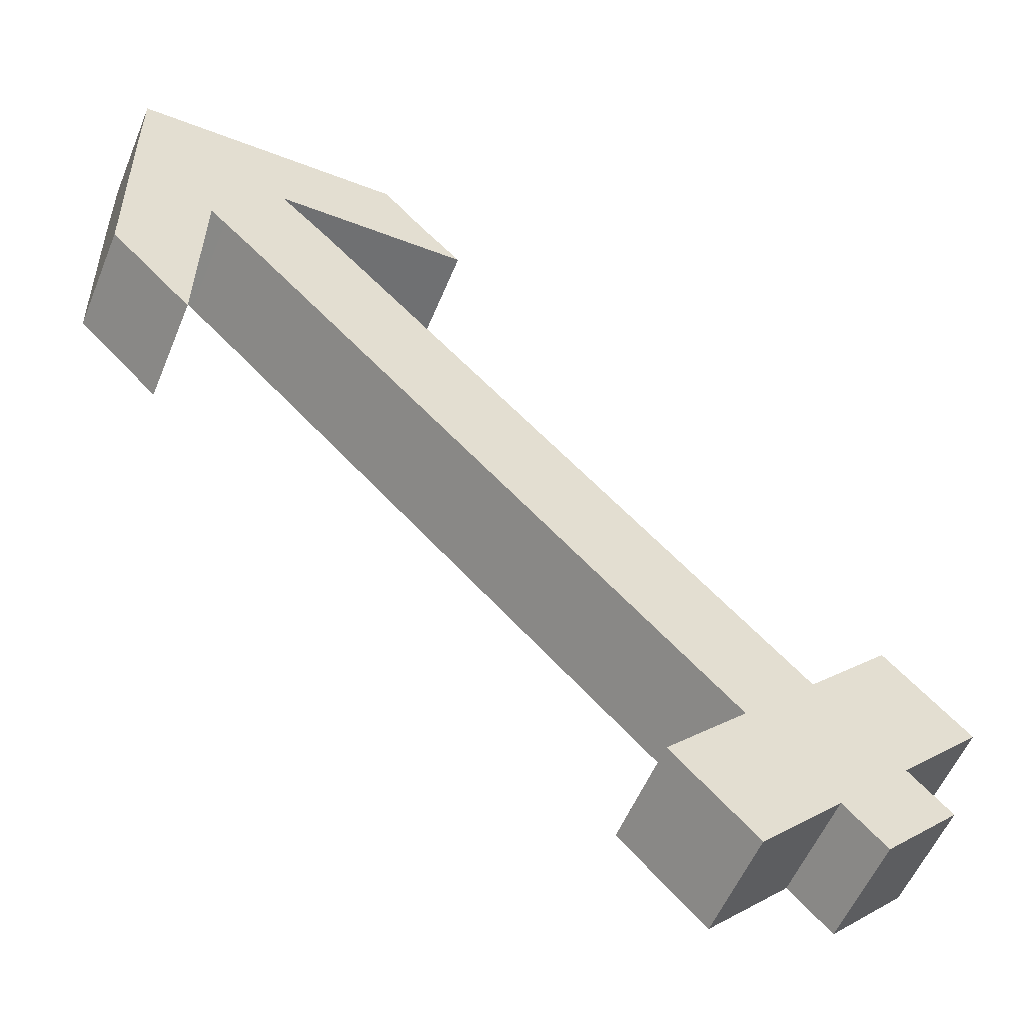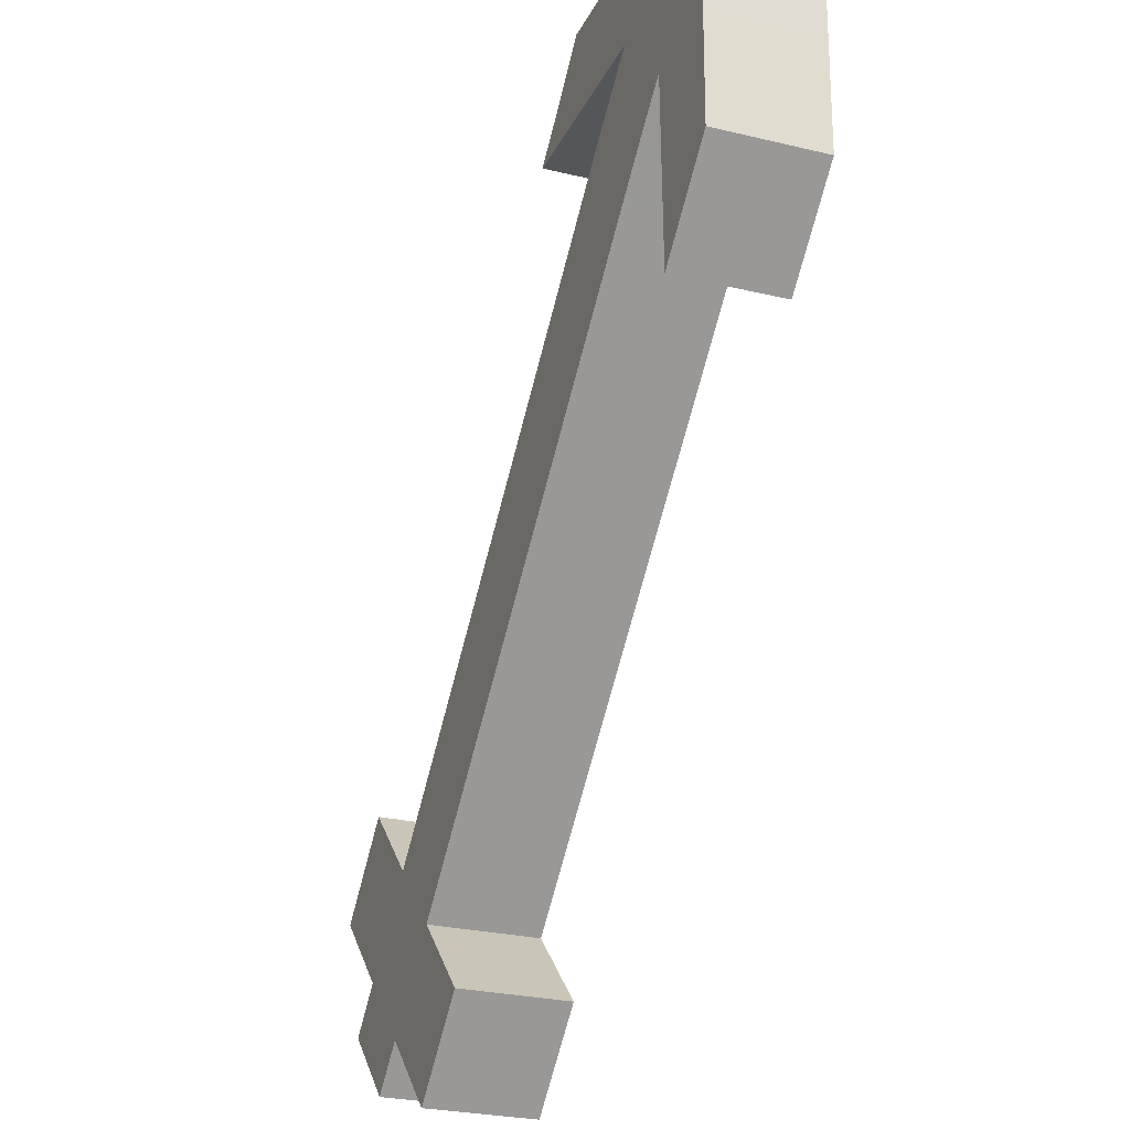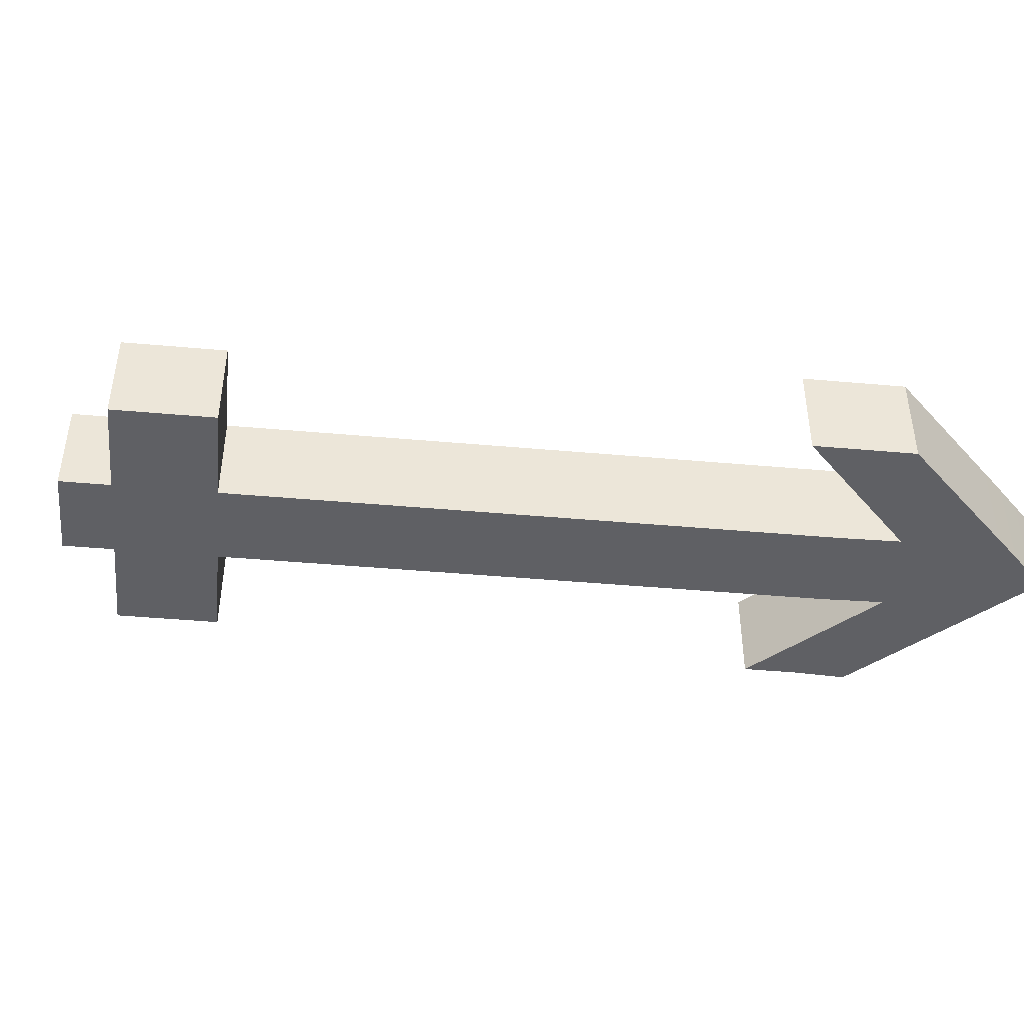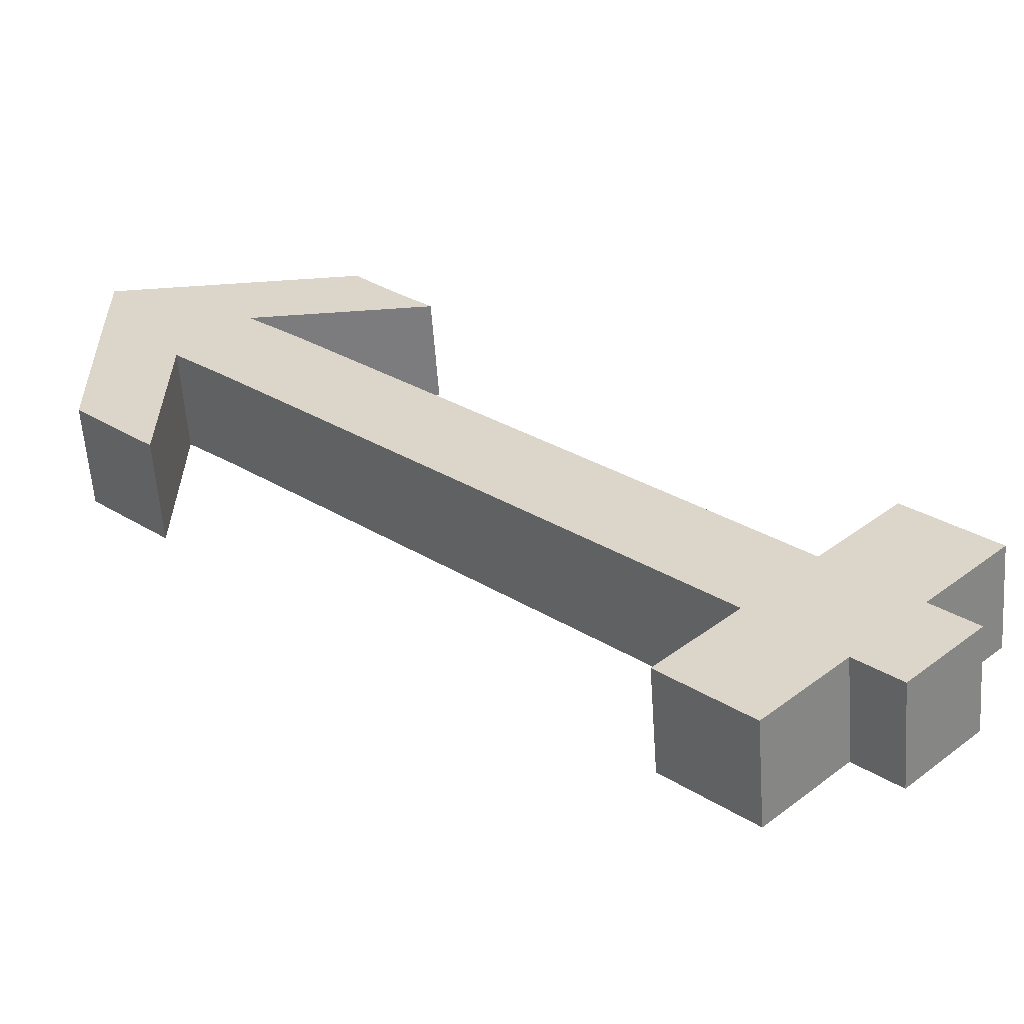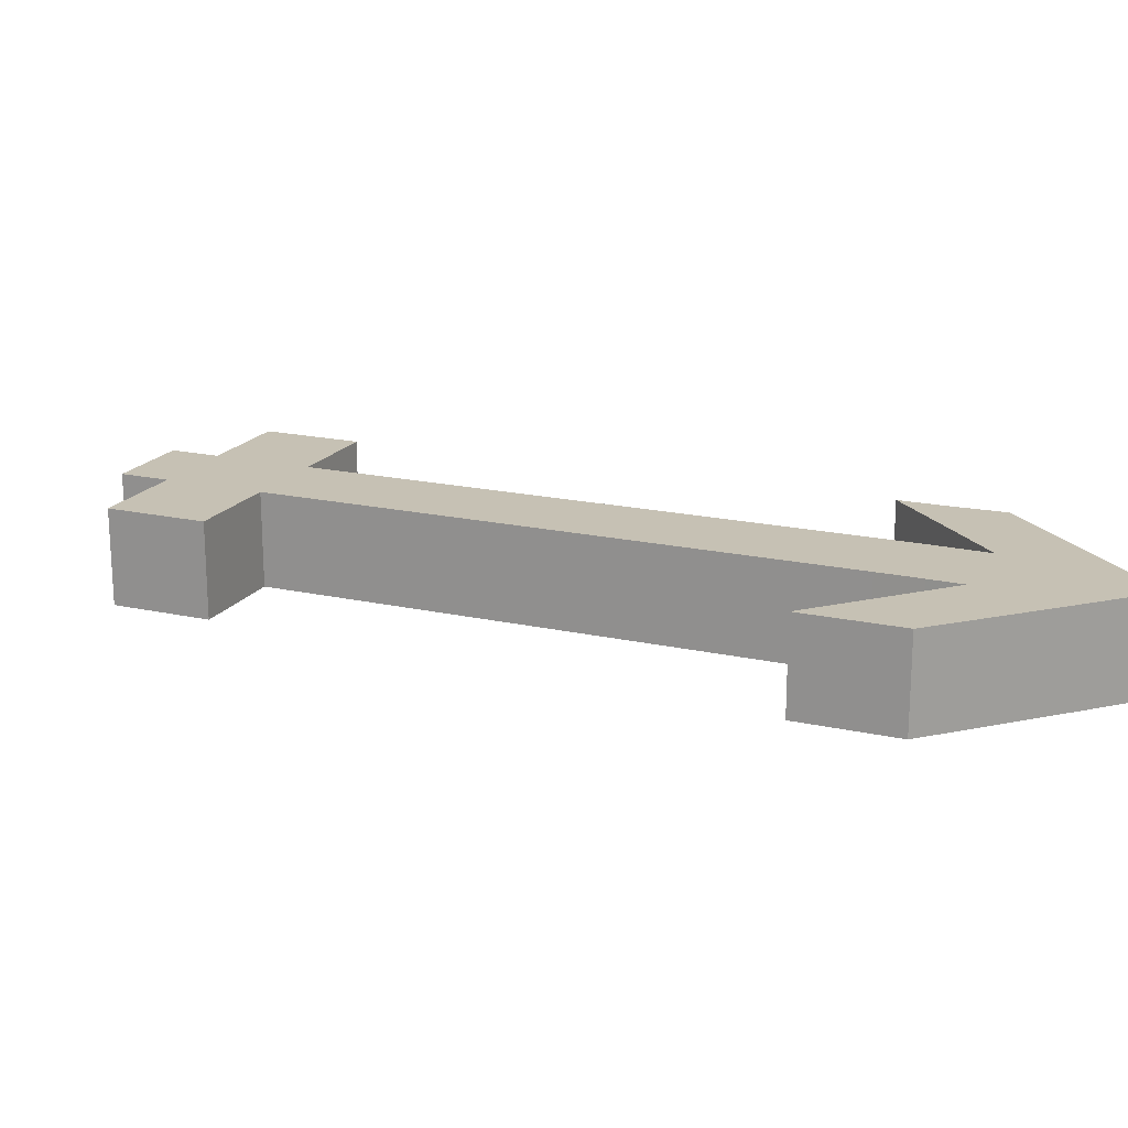
<metadata>
{"format":"obj","ext":"obj","renderer":"f3d","projection":"perspective","resolution":1024,"background":"white","views":[{"elev":-54.9,"azim":157.9,"up":"+Y"},{"elev":-26.0,"azim":68.9,"up":"+Y"},{"elev":-44.0,"azim":38.8,"up":"+Z"},{"elev":-58.9,"azim":-175.9,"up":"+Y"},{"elev":18.6,"azim":67.9,"up":"+Z"}]}
</metadata>
<code>
g default
v -6.294 -5.081 -0.765
v -5.713 -5.666 -0.765
v -5.133 -6.251 -0.765
v -5.639 -4.431 -0.765
v -5.059 -5.016 -0.765
v -4.479 -5.601 -0.765
v -4.985 -3.782 -0.765
v -4.404 -4.367 -0.765
v -3.824 -4.951 -0.765
v -4.33 -3.132 -0.765
v -3.75 -3.717 -0.765
v -3.169 -4.302 -0.765
v -3.675 -2.483 -0.765
v -3.095 -3.067 -0.765
v -2.515 -3.652 -0.765
v -3.021 -1.833 -0.765
v -2.44 -2.418 -0.765
v -1.86 -3.002 -0.765
v -2.366 -1.183 -0.765
v -1.786 -1.768 -0.765
v -1.206 -2.353 -0.765
v -1.711 -0.5336 -0.765
v -1.131 -1.118 -0.765
v -0.5509 -1.703 -0.765
v -1.057 0.116 -0.765
v -0.4766 -0.4687 -0.765
v 0.1037 -1.053 -0.765
v -0.4023 0.7657 -0.765
v 0.178 0.1809 -0.765
v 0.7583 -0.4038 -0.765
v 0.2523 1.415 -0.765
v 0.8326 0.8306 -0.765
v 1.413 0.2459 -0.765
v 0.9069 2.065 -0.765
v 1.487 1.48 -0.765
v 2.068 0.8955 -0.765
v 1.562 2.715 -0.765
v 2.142 2.13 -0.765
v 2.722 1.545 -0.765
v 2.216 3.364 -0.765
v 2.796 2.78 -0.765
v 3.377 2.195 -0.765
v 2.871 4.014 -0.765
v 3.451 3.429 -0.765
v 4.031 2.844 -0.765
v 3.525 4.664 -0.765
v 4.106 4.079 -0.765
v 4.686 3.494 -0.765
v 4.367 5.454 -0.765
v 5.447 5.446 -0.765
v 5.481 4.253 -0.765
v 4.986 6.123 -0.765
v 6.147 6.124 -0.765
v 6.136 4.856 -0.765
v 5.715 6.845 -0.765
v 6.873 6.847 -0.765
v 6.876 5.569 -0.765
v -6.915 -3.145 -0.765
v -6.261 -2.496 -0.765
v -3.202 -6.887 -0.765
v -2.548 -6.237 -0.765
v -5.606 -1.846 -0.765
v -1.893 -5.588 -0.765
v -4.968 -2.489 -0.765
v -5.623 -3.139 -0.765
v -6.277 -3.788 -0.765
v -3.84 -6.244 -0.765
v -3.186 -5.594 -0.765
v -2.531 -4.945 -0.765
v 1.297 5.458 -0.765
v 1.967 6.126 -0.765
v 5.545 1.239 -0.765
v 6.2 1.889 -0.765
v 2.621 6.839 -0.765
v 6.855 2.538 -0.765
v 4.168 6.842 -0.765
v 3.476 6.125 -0.765
v 2.832 5.456 -0.765
v 5.513 2.746 -0.765
v 6.168 3.372 -0.765
v 6.865 4.054 -0.765
v -6.294 -5.081 -0.1983
v -6.294 -5.081 0.3683
v -6.294 -5.081 0.935
v -5.713 -5.666 -0.1983
v -5.713 -5.666 0.3683
v -5.713 -5.666 0.935
v -5.059 -5.016 0.935
v -5.639 -4.431 -0.1983
v -5.639 -4.431 0.3683
v -5.639 -4.431 0.935
v -5.133 -6.251 -0.1983
v -5.133 -6.251 0.3683
v -5.133 -6.251 0.935
v -4.479 -5.601 -0.1983
v -4.479 -5.601 0.3683
v -4.479 -5.601 0.935
v -4.404 -4.367 0.935
v -4.985 -3.782 0.935
v -3.824 -4.951 0.935
v -3.75 -3.717 0.935
v -4.33 -3.132 -0.1983
v -4.33 -3.132 0.3683
v -4.33 -3.132 0.935
v -3.169 -4.302 -0.1983
v -3.169 -4.302 0.3683
v -3.169 -4.302 0.935
v -3.095 -3.067 0.935
v -3.675 -2.483 -0.1983
v -3.675 -2.483 0.3683
v -3.675 -2.483 0.935
v -2.515 -3.652 -0.1983
v -2.515 -3.652 0.3683
v -2.515 -3.652 0.935
v -2.44 -2.418 0.935
v -3.021 -1.833 -0.1983
v -3.021 -1.833 0.3683
v -3.021 -1.833 0.935
v -1.86 -3.002 -0.1983
v -1.86 -3.002 0.3683
v -1.86 -3.002 0.935
v -1.786 -1.768 0.935
v -2.366 -1.183 -0.1983
v -2.366 -1.183 0.3683
v -2.366 -1.183 0.935
v -1.206 -2.353 -0.1983
v -1.206 -2.353 0.3683
v -1.206 -2.353 0.935
v -1.131 -1.118 0.935
v -1.711 -0.5336 -0.1983
v -1.711 -0.5336 0.3683
v -1.711 -0.5336 0.935
v -0.5509 -1.703 -0.1983
v -0.5509 -1.703 0.3683
v -0.5509 -1.703 0.935
v -0.4766 -0.4687 0.935
v -1.057 0.116 -0.1983
v -1.057 0.116 0.3683
v -1.057 0.116 0.935
v 0.1037 -1.053 -0.1983
v 0.1037 -1.053 0.3683
v 0.1037 -1.053 0.935
v 0.178 0.1809 0.935
v -0.4023 0.7657 -0.1983
v -0.4023 0.7657 0.3683
v -0.4023 0.7657 0.935
v 0.7583 -0.4038 -0.1983
v 0.7583 -0.4038 0.3683
v 0.7583 -0.4038 0.935
v 0.8326 0.8306 0.935
v 0.2523 1.415 -0.1983
v 0.2523 1.415 0.3683
v 0.2523 1.415 0.935
v 1.413 0.2459 -0.1983
v 1.413 0.2459 0.3683
v 1.413 0.2459 0.935
v 1.487 1.48 0.935
v 0.9069 2.065 -0.1983
v 0.9069 2.065 0.3683
v 0.9069 2.065 0.935
v 2.068 0.8955 -0.1983
v 2.068 0.8955 0.3683
v 2.068 0.8955 0.935
v 2.142 2.13 0.935
v 1.562 2.715 -0.1983
v 1.562 2.715 0.3683
v 1.562 2.715 0.935
v 2.722 1.545 -0.1983
v 2.722 1.545 0.3683
v 2.722 1.545 0.935
v 2.796 2.78 0.935
v 2.216 3.364 -0.1983
v 2.216 3.364 0.3683
v 2.216 3.364 0.935
v 3.377 2.195 -0.1983
v 3.377 2.195 0.3683
v 3.377 2.195 0.935
v 3.451 3.429 0.935
v 2.871 4.014 -0.1983
v 2.871 4.014 0.3683
v 2.871 4.014 0.935
v 4.031 2.844 -0.1983
v 4.031 2.844 0.3683
v 4.031 2.844 0.935
v 4.106 4.079 0.935
v 3.525 4.664 -0.1983
v 3.525 4.664 0.3683
v 3.525 4.664 0.935
v 4.686 3.494 -0.1983
v 4.686 3.494 0.3683
v 4.686 3.494 0.935
v 5.447 5.446 0.935
v 4.367 5.454 -0.1983
v 4.367 5.454 0.3683
v 4.367 5.454 0.935
v 5.481 4.253 -0.1983
v 5.481 4.253 0.3683
v 5.481 4.253 0.935
v 6.147 6.124 0.935
v 4.986 6.123 0.935
v 6.136 4.856 0.935
v 6.873 6.847 -0.1983
v 6.873 6.847 0.3683
v 6.873 6.847 0.935
v 5.715 6.845 -0.1983
v 5.715 6.845 0.3683
v 5.715 6.845 0.935
v 6.876 5.569 -0.1983
v 6.876 5.569 0.3683
v 6.876 5.569 0.935
v -5.623 -3.139 0.935
v -6.277 -3.788 -0.1983
v -6.277 -3.788 0.3683
v -6.277 -3.788 0.935
v -3.84 -6.244 -0.1983
v -3.84 -6.244 0.3683
v -3.84 -6.244 0.935
v -3.186 -5.594 0.935
v -4.968 -2.489 -0.1983
v -4.968 -2.489 0.3683
v -4.968 -2.489 0.935
v -2.531 -4.945 -0.1983
v -2.531 -4.945 0.3683
v -2.531 -4.945 0.935
v -5.606 -1.846 -0.1983
v -5.606 -1.846 0.3683
v -5.606 -1.846 0.935
v -6.261 -2.496 -0.1983
v -6.261 -2.496 0.3683
v -6.261 -2.496 0.935
v -6.915 -3.145 -0.1983
v -6.915 -3.145 0.3683
v -6.915 -3.145 0.935
v -3.202 -6.887 -0.1983
v -3.202 -6.887 0.3683
v -3.202 -6.887 0.935
v -2.548 -6.237 -0.1983
v -2.548 -6.237 0.3683
v -2.548 -6.237 0.935
v -1.893 -5.588 -0.1983
v -1.893 -5.588 0.3683
v -1.893 -5.588 0.935
v 3.476 6.125 0.935
v 2.832 5.456 -0.1983
v 2.832 5.456 0.3683
v 2.832 5.456 0.935
v 5.513 2.746 -0.1983
v 5.513 2.746 0.3683
v 5.513 2.746 0.935
v 6.168 3.372 0.935
v 4.168 6.842 -0.1983
v 4.168 6.842 0.3683
v 4.168 6.842 0.935
v 6.865 4.054 -0.1983
v 6.865 4.054 0.3683
v 6.865 4.054 0.935
v 2.621 6.839 -0.1983
v 2.621 6.839 0.3683
v 2.621 6.839 0.935
v 1.967 6.126 -0.1983
v 1.967 6.126 0.3683
v 1.967 6.126 0.935
v 1.297 5.458 -0.1983
v 1.297 5.458 0.3683
v 1.297 5.458 0.935
v 5.545 1.239 -0.1983
v 5.545 1.239 0.3683
v 5.545 1.239 0.935
v 6.2 1.889 -0.1983
v 6.2 1.889 0.3683
v 6.2 1.889 0.935
v 6.855 2.538 -0.1983
v 6.855 2.538 0.3683
v 6.855 2.538 0.935
g SagitarioMesh
f 84 87 88 91
f 87 94 97 88
f 91 88 98 99
f 88 97 100 98
f 99 98 101 104
f 98 100 107 101
f 104 101 108 111
f 101 107 114 108
f 111 108 115 118
f 108 114 121 115
f 118 115 122 125
f 115 121 128 122
f 125 122 129 132
f 122 128 135 129
f 132 129 136 139
f 129 135 142 136
f 139 136 143 146
f 136 142 149 143
f 146 143 150 153
f 143 149 156 150
f 153 150 157 160
f 150 156 163 157
f 160 157 164 167
f 157 163 170 164
f 167 164 171 174
f 164 170 177 171
f 174 171 178 181
f 171 177 184 178
f 181 178 185 188
f 178 184 191 185
f 188 185 192 195
f 185 191 198 192
f 195 192 199 200
f 192 198 201 199
f 200 199 204 207
f 199 201 210 204
f 91 99 211 214
f 100 97 217 218
f 99 104 221 211
f 107 100 218 224
f 211 221 227 230
f 214 211 230 233
f 218 217 236 239
f 224 218 239 242
f 195 200 243 246
f 201 198 249 250
f 200 207 253 243
f 210 201 250 256
f 243 253 259 262
f 246 243 262 265
f 250 249 268 271
f 256 250 271 274
f 1 4 5 2
f 2 5 6 3
f 4 7 8 5
f 5 8 9 6
f 7 10 11 8
f 8 11 12 9
f 10 13 14 11
f 11 14 15 12
f 13 16 17 14
f 14 17 18 15
f 16 19 20 17
f 17 20 21 18
f 19 22 23 20
f 20 23 24 21
f 22 25 26 23
f 23 26 27 24
f 25 28 29 26
f 26 29 30 27
f 28 31 32 29
f 29 32 33 30
f 31 34 35 32
f 32 35 36 33
f 34 37 38 35
f 35 38 39 36
f 37 40 41 38
f 38 41 42 39
f 40 43 44 41
f 41 44 45 42
f 43 46 47 44
f 44 47 48 45
f 46 49 50 47
f 47 50 51 48
f 49 52 53 50
f 50 53 54 51
f 52 55 56 53
f 53 56 57 54
f 4 66 65 7
f 9 68 67 6
f 7 65 64 10
f 12 69 68 9
f 65 59 62 64
f 66 58 59 65
f 68 61 60 67
f 69 63 61 68
f 49 78 77 52
f 54 80 79 51
f 52 77 76 55
f 57 81 80 54
f 77 71 74 76
f 78 70 71 77
f 80 73 72 79
f 81 75 73 80
f 1 2 85 82
f 82 85 86 83
f 83 86 87 84
f 4 1 82 89
f 89 82 83 90
f 90 83 84 91
f 2 3 92 85
f 85 92 93 86
f 86 93 94 87
f 3 6 95 92
f 92 95 96 93
f 93 96 97 94
f 13 10 102 109
f 109 102 103 110
f 110 103 104 111
f 12 15 112 105
f 105 112 113 106
f 106 113 114 107
f 16 13 109 116
f 116 109 110 117
f 117 110 111 118
f 15 18 119 112
f 112 119 120 113
f 113 120 121 114
f 19 16 116 123
f 123 116 117 124
f 124 117 118 125
f 18 21 126 119
f 119 126 127 120
f 120 127 128 121
f 22 19 123 130
f 130 123 124 131
f 131 124 125 132
f 21 24 133 126
f 126 133 134 127
f 127 134 135 128
f 25 22 130 137
f 137 130 131 138
f 138 131 132 139
f 24 27 140 133
f 133 140 141 134
f 134 141 142 135
f 28 25 137 144
f 144 137 138 145
f 145 138 139 146
f 27 30 147 140
f 140 147 148 141
f 141 148 149 142
f 31 28 144 151
f 151 144 145 152
f 152 145 146 153
f 30 33 154 147
f 147 154 155 148
f 148 155 156 149
f 34 31 151 158
f 158 151 152 159
f 159 152 153 160
f 33 36 161 154
f 154 161 162 155
f 155 162 163 156
f 37 34 158 165
f 165 158 159 166
f 166 159 160 167
f 36 39 168 161
f 161 168 169 162
f 162 169 170 163
f 40 37 165 172
f 172 165 166 173
f 173 166 167 174
f 39 42 175 168
f 168 175 176 169
f 169 176 177 170
f 43 40 172 179
f 179 172 173 180
f 180 173 174 181
f 42 45 182 175
f 175 182 183 176
f 176 183 184 177
f 46 43 179 186
f 186 179 180 187
f 187 180 181 188
f 45 48 189 182
f 182 189 190 183
f 183 190 191 184
f 49 46 186 193
f 193 186 187 194
f 194 187 188 195
f 48 51 196 189
f 189 196 197 190
f 190 197 198 191
f 56 55 205 202
f 202 205 206 203
f 203 206 207 204
f 57 56 202 208
f 208 202 203 209
f 209 203 204 210
f 66 4 89 212
f 212 89 90 213
f 213 90 91 214
f 6 67 215 95
f 95 215 216 96
f 96 216 217 97
f 10 64 219 102
f 102 219 220 103
f 103 220 221 104
f 69 12 105 222
f 222 105 106 223
f 223 106 107 224
f 64 62 225 219
f 219 225 226 220
f 220 226 227 221
f 62 59 228 225
f 225 228 229 226
f 226 229 230 227
f 59 58 231 228
f 228 231 232 229
f 229 232 233 230
f 58 66 212 231
f 231 212 213 232
f 232 213 214 233
f 67 60 234 215
f 215 234 235 216
f 216 235 236 217
f 60 61 237 234
f 234 237 238 235
f 235 238 239 236
f 61 63 240 237
f 237 240 241 238
f 238 241 242 239
f 63 69 222 240
f 240 222 223 241
f 241 223 224 242
f 78 49 193 244
f 244 193 194 245
f 245 194 195 246
f 51 79 247 196
f 196 247 248 197
f 197 248 249 198
f 55 76 251 205
f 205 251 252 206
f 206 252 253 207
f 81 57 208 254
f 254 208 209 255
f 255 209 210 256
f 76 74 257 251
f 251 257 258 252
f 252 258 259 253
f 74 71 260 257
f 257 260 261 258
f 258 261 262 259
f 71 70 263 260
f 260 263 264 261
f 261 264 265 262
f 70 78 244 263
f 263 244 245 264
f 264 245 246 265
f 79 72 266 247
f 247 266 267 248
f 248 267 268 249
f 72 73 269 266
f 266 269 270 267
f 267 270 271 268
f 73 75 272 269
f 269 272 273 270
f 270 273 274 271
f 75 81 254 272
f 272 254 255 273
f 273 255 256 274

</code>
